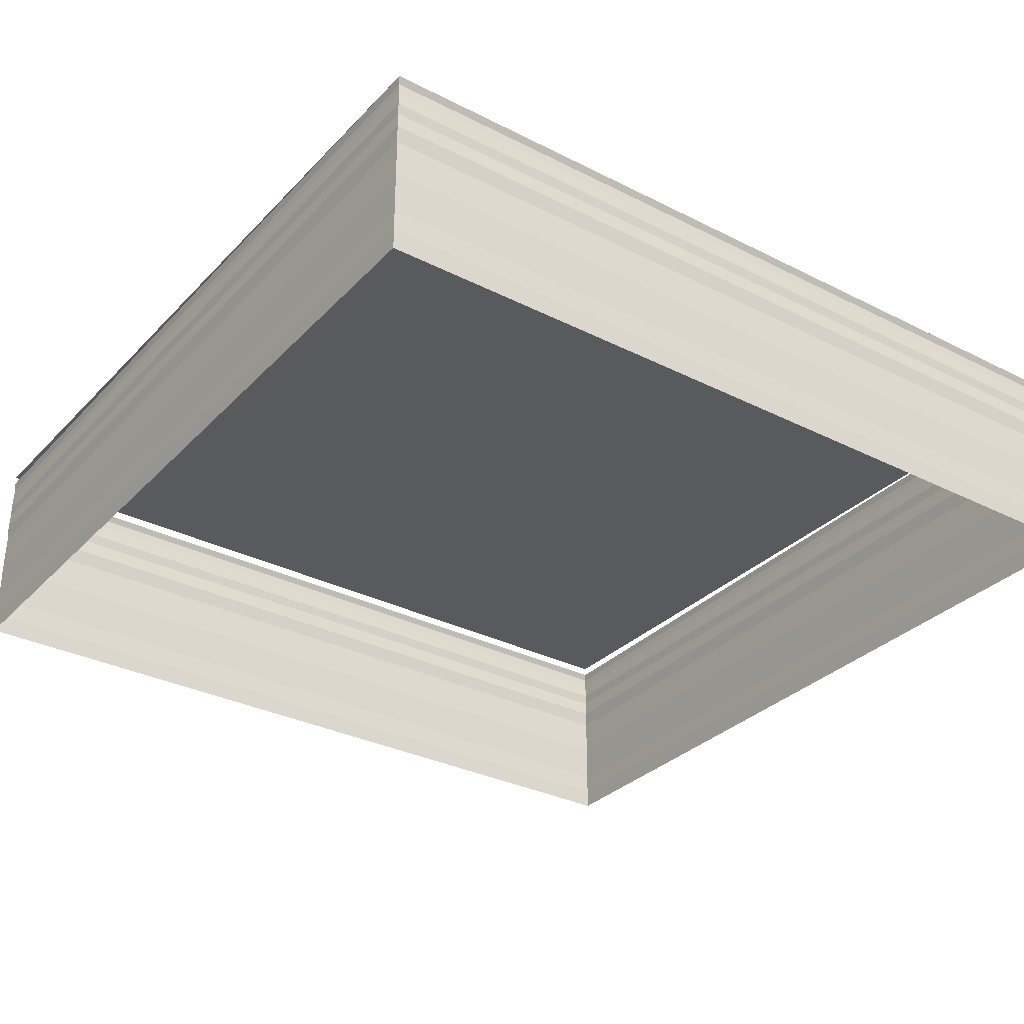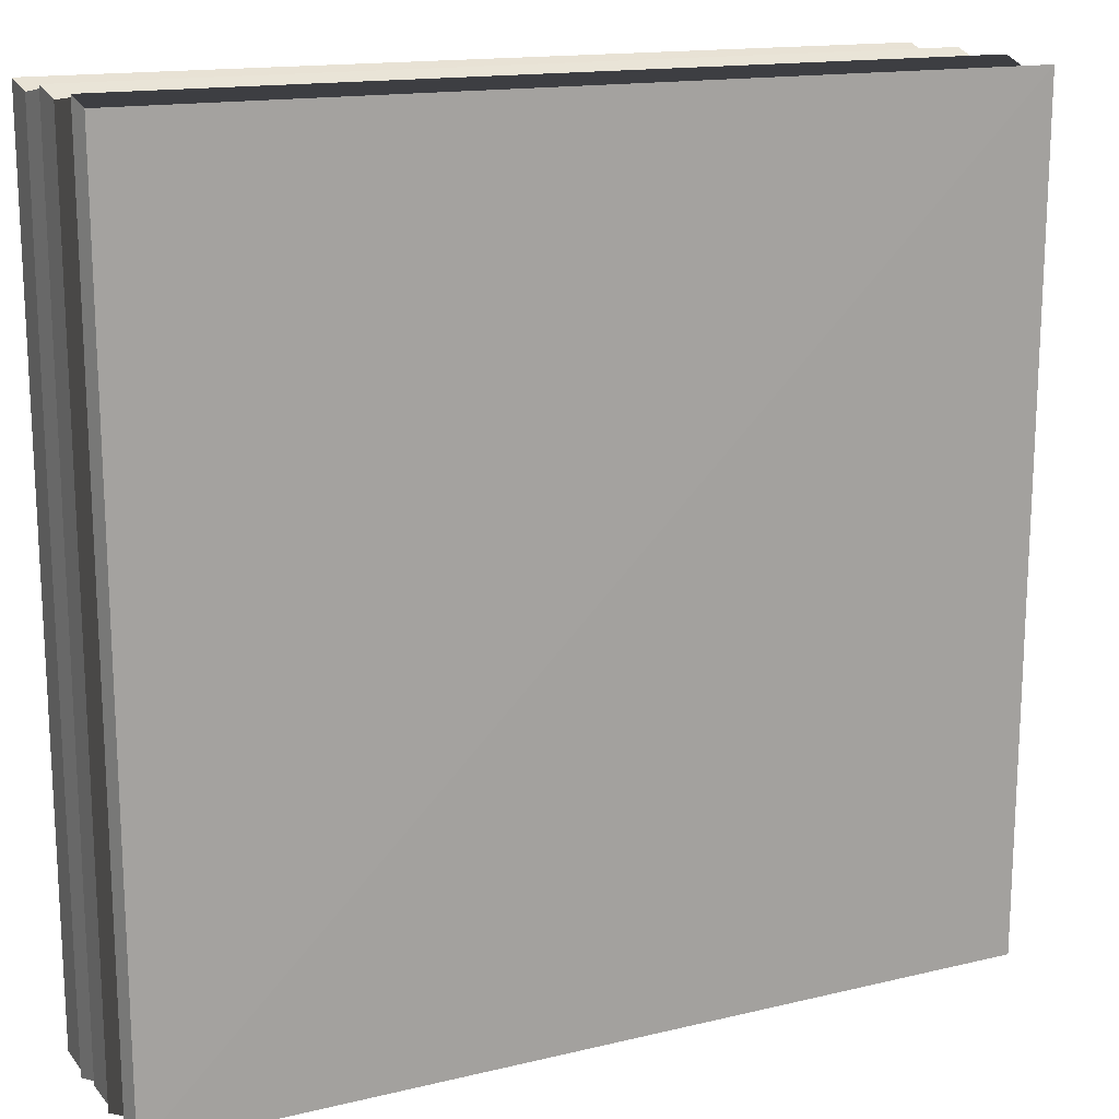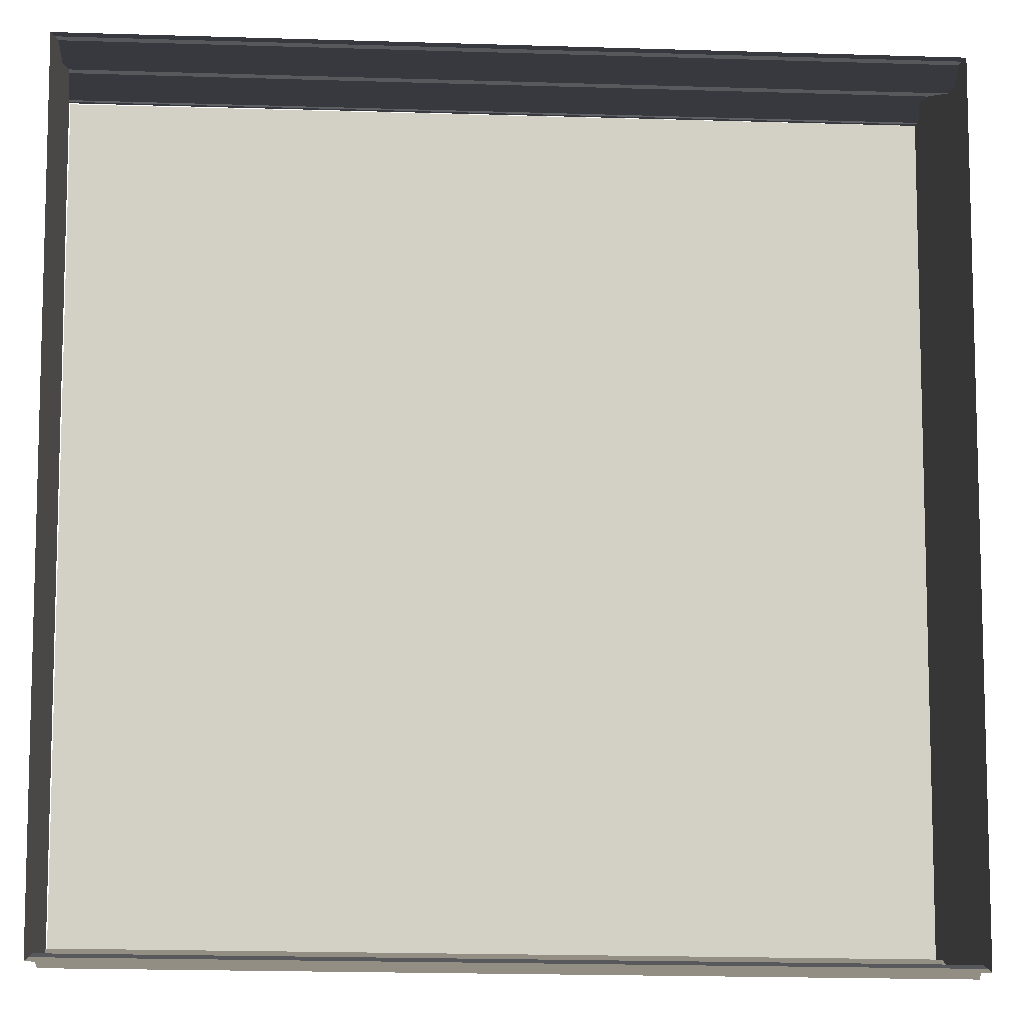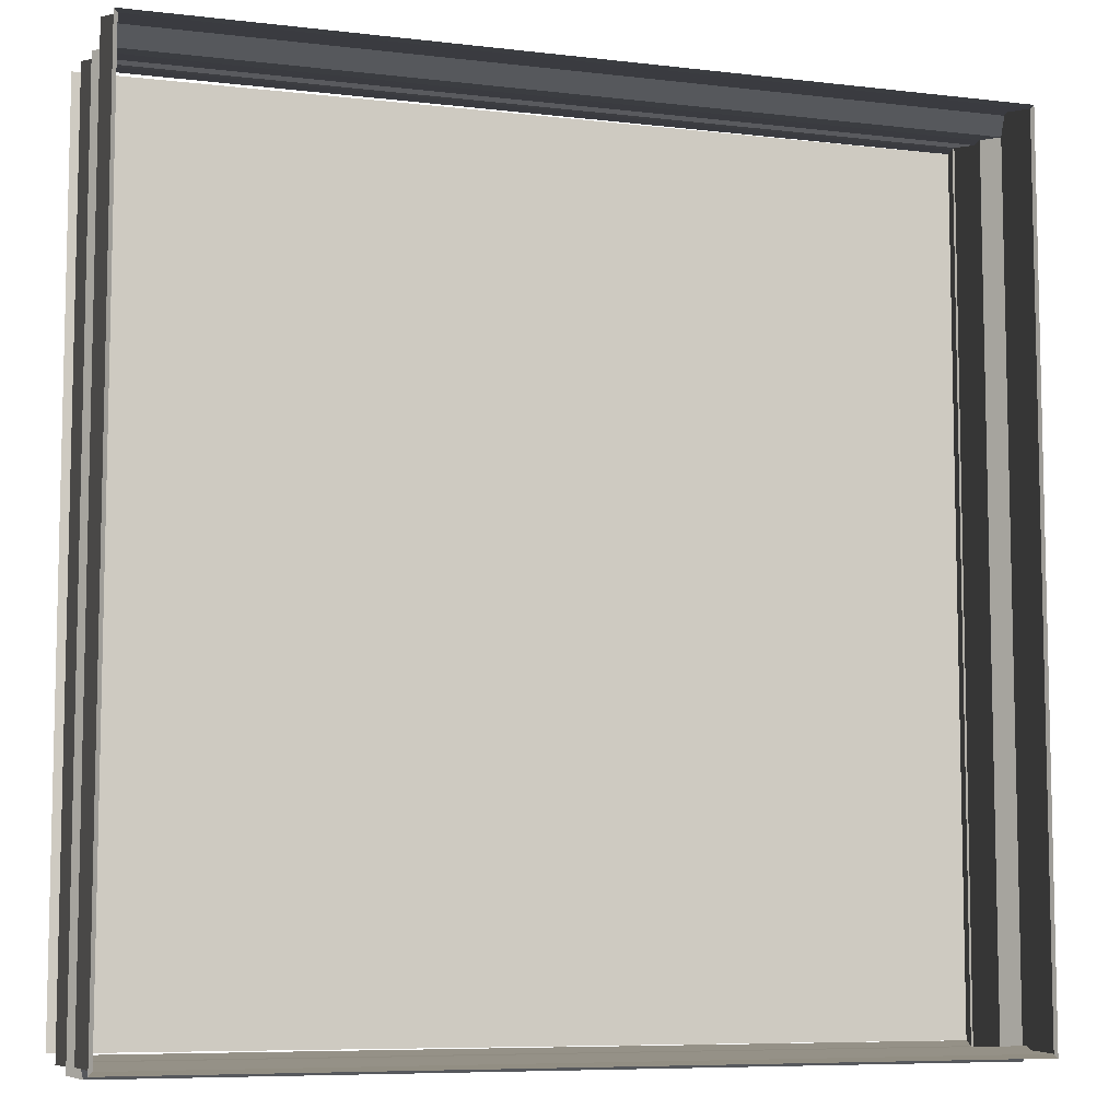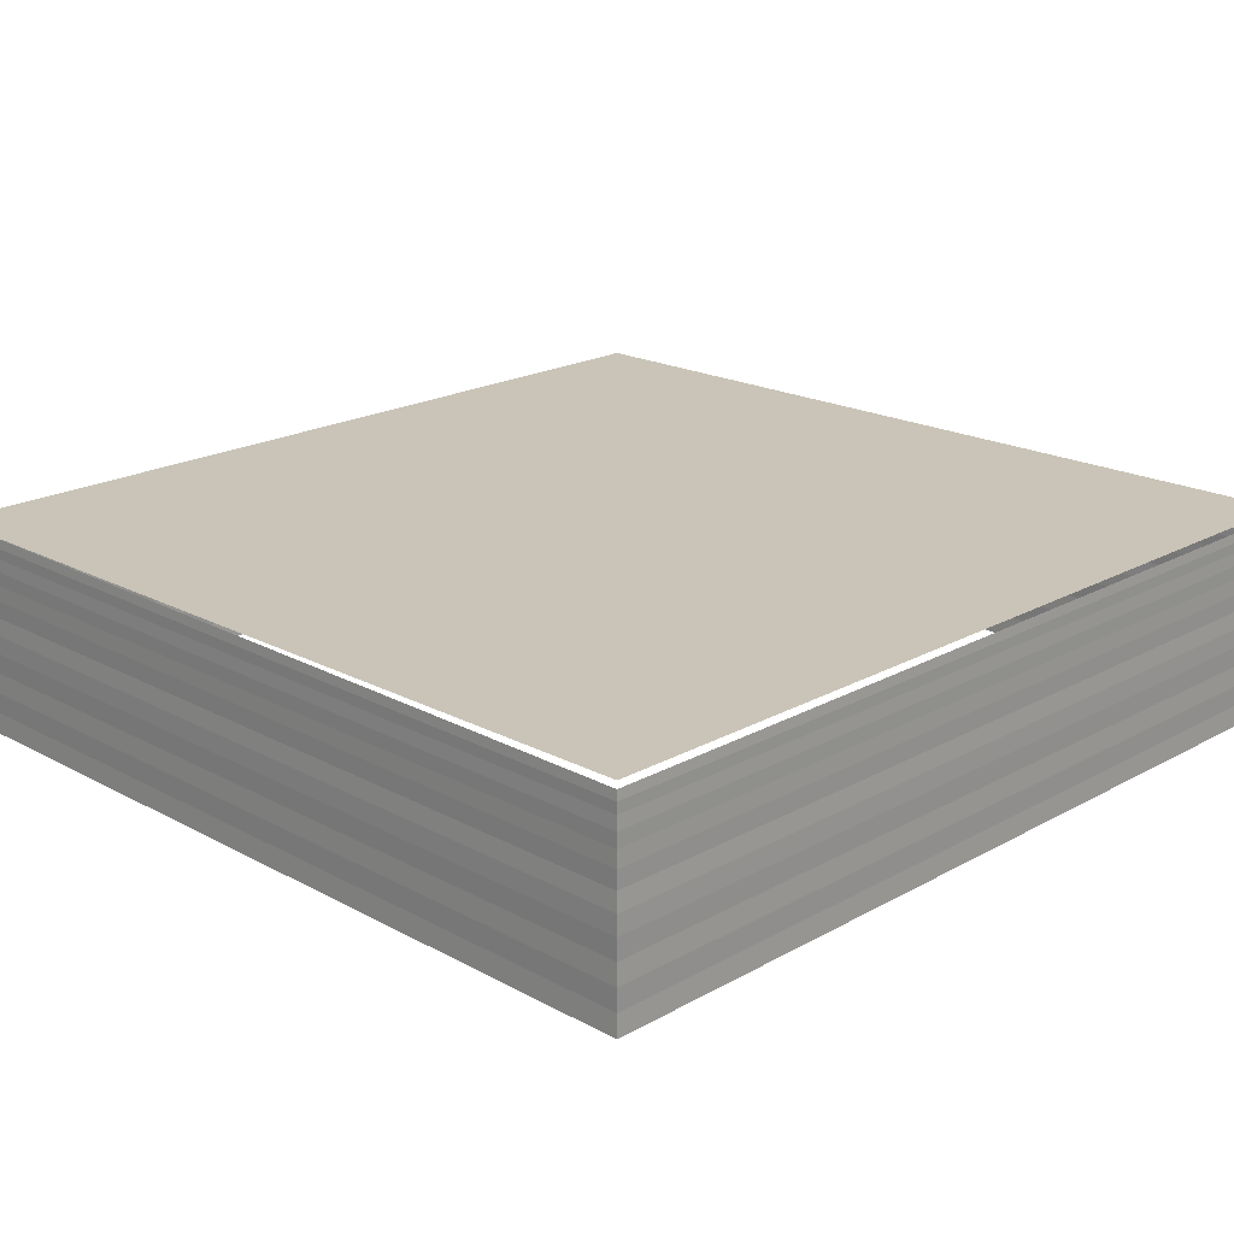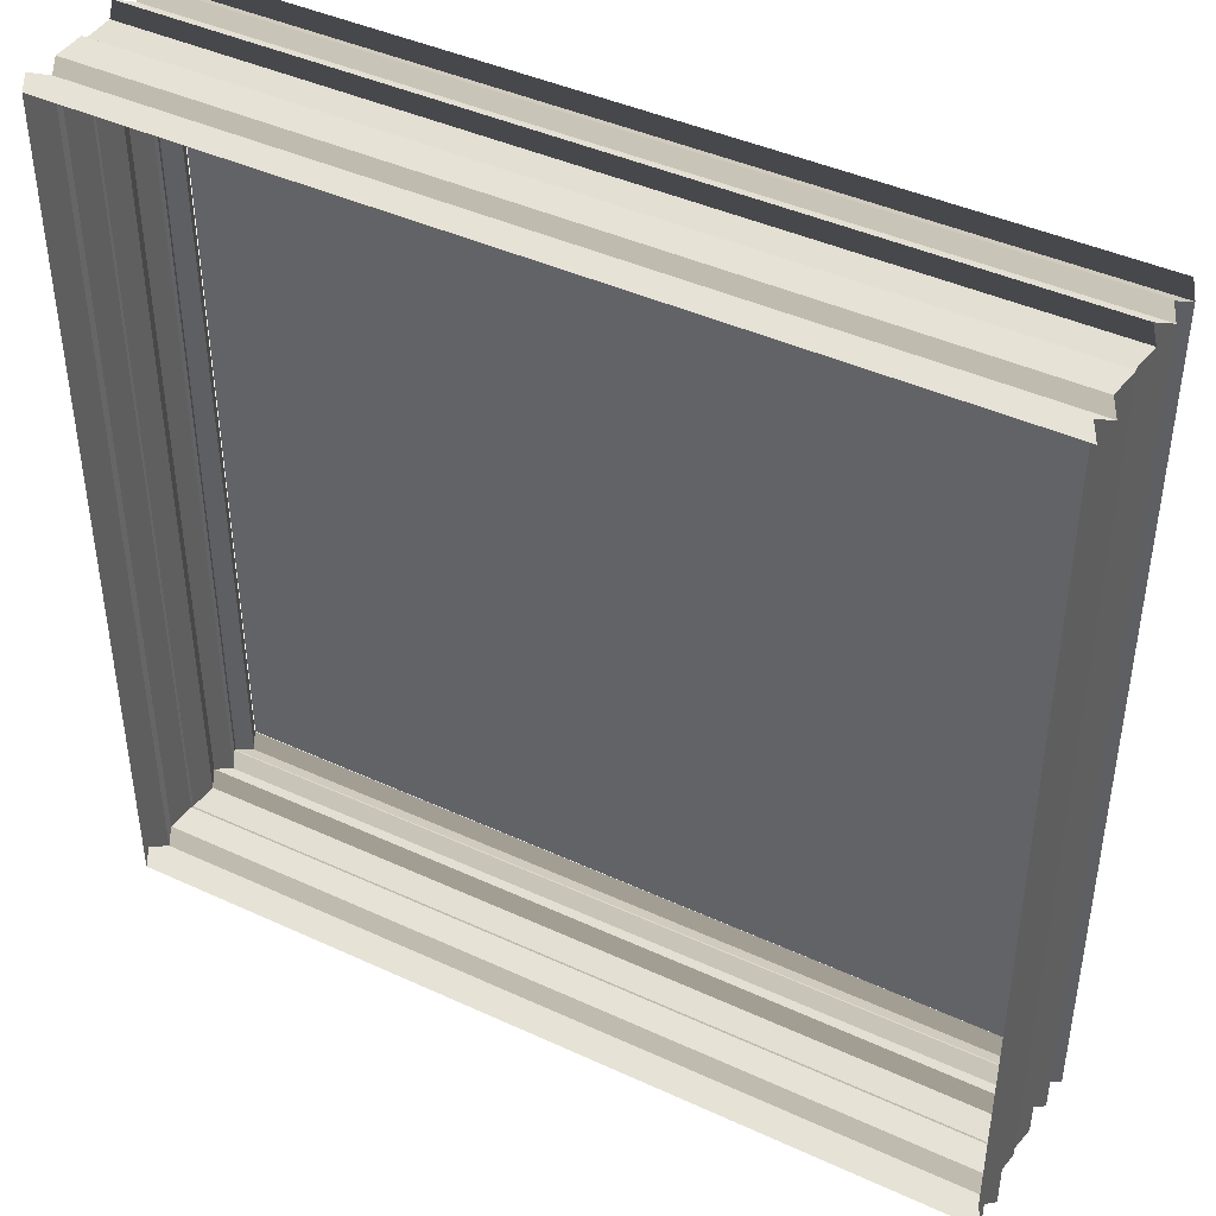
<metadata>
{"format":"obj","ext":"obj","renderer":"f3d","projection":"perspective","resolution":1024,"background":"white","views":[{"elev":-31.1,"azim":-125.3,"up":"+Z"},{"elev":16.5,"azim":-28.8,"up":"+Y"},{"elev":-8.6,"azim":177.4,"up":"+Y"},{"elev":-8.0,"azim":161.5,"up":"+Y"},{"elev":20.3,"azim":44.3,"up":"+Z"},{"elev":42.9,"azim":-151.7,"up":"+Y"}]}
</metadata>
<code>
o 11195
v 2174 1868 7.404
v 2174 1868 7.404
v 2174 1868 7.404
v 2174 1868 7.404
v 2174 1868 7.404
v 2174 1868 7.404
v 2174 1868 7.404
v 2174 1868 7.404
v 2174 1868 7.404
v 2174 1868 7.404
v 2174 1868 7.404
v 2174 1868 7.404
v 2174 1868 7.404
v 2174 1868 7.404
v 2174 1868 7.405
v 2174 1868 7.404
v 2174 1868 7.405
v 2174 1868 7.405
v 2174 1868 7.405
v 2174 1868 7.405
v 2174 1868 7.405
v 2174 1868 7.405
v 2174 1868 7.405
v 2174 1868 7.405
v 2174 1868 7.405
v 2174 1868 7.405
v 2174 1868 7.405
v 2174 1868 7.405
v 2174 1868 7.405
v 2174 1868 7.406
v 2174 1868 7.405
v 2174 1868 7.406
v 2174 1868 7.406
v 2174 1868 7.406
v 2174 1868 7.406
v 2174 1868 7.406
v 2174 1868 7.406
v 2174 1868 7.406
v 2174 1868 7.406
v 2174 1868 7.404
v 2174 1868 7.404
v 2174 1868 7.404
v 2174 1868 7.404
v 2174 1868 7.404
v 2174 1868 7.404
v 2174 1868 7.404
v 2174 1868 7.404
v 2174 1868 7.404
v 2174 1868 7.404
v 2174 1868 7.404
v 2174 1868 7.404
v 2174 1868 7.404
v 2174 1868 7.404
v 2174 1868 7.404
v 2174 1868 7.405
v 2174 1868 7.405
v 2174 1868 7.405
v 2174 1868 7.404
v 2174 1868 7.405
v 2174 1868 7.405
v 2174 1868 7.405
v 2174 1868 7.405
v 2174 1868 7.405
v 2174 1868 7.405
v 2174 1868 7.405
v 2174 1868 7.405
v 2174 1868 7.405
v 2174 1868 7.405
v 2174 1868 7.405
v 2174 1868 7.405
v 2174 1868 7.406
v 2174 1868 7.405
v 2174 1868 7.406
v 2174 1868 7.406
v 2174 1868 7.406
v 2174 1868 7.406
v 2174 1868 7.406
v 2174 1868 7.406
v 2174 1868 7.406
v 2174 1868 7.406
v 2174 1868 7.406
v 2174 1868 7.406
v 2174 1868 7.404
v 2174 1868 7.404
v 2174 1868 7.404
v 2174 1868 7.404
v 2174 1868 7.404
v 2174 1868 7.404
v 2174 1868 7.404
v 2174 1868 7.404
v 2174 1868 7.404
v 2174 1868 7.404
v 2174 1868 7.404
v 2174 1868 7.404
v 2174 1868 7.404
v 2174 1868 7.404
v 2174 1868 7.405
v 2174 1868 7.404
v 2174 1868 7.405
v 2174 1868 7.405
v 2174 1868 7.405
v 2174 1868 7.405
v 2174 1868 7.405
v 2174 1868 7.405
v 2174 1868 7.405
v 2174 1868 7.405
v 2174 1868 7.405
v 2174 1868 7.405
v 2174 1868 7.405
v 2174 1868 7.405
v 2174 1868 7.405
v 2174 1868 7.406
v 2174 1868 7.405
v 2174 1868 7.406
v 2174 1868 7.406
v 2174 1868 7.406
v 2174 1868 7.406
v 2174 1868 7.406
v 2174 1868 7.406
v 2174 1868 7.406
v 2174 1868 7.406
v 2174 1868 7.406
v 2174 1868 7.406
v 2174 1868 7.406
v 2174 1868 7.406
v 2174 1868 7.405
v 2174 1868 7.405
v 2174 1868 7.405
v 2174 1868 7.405
v 2174 1868 7.406
v 2174 1868 7.406
v 2174 1868 7.406
v 2174 1868 7.406
v 2174 1868 7.406
v 2174 1868 7.406
v 2174 1868 7.406
v 2174 1868 7.406
v 2174 1868 7.405
v 2174 1868 7.405
v 2174 1868 7.405
v 2174 1868 7.405
v 2174 1868 7.405
v 2174 1868 7.405
v 2174 1868 7.405
v 2174 1868 7.405
v 2174 1868 7.405
v 2174 1868 7.405
v 2174 1868 7.405
v 2174 1868 7.404
v 2174 1868 7.404
v 2174 1868 7.404
v 2174 1868 7.404
v 2174 1868 7.404
v 2174 1868 7.404
v 2174 1868 7.404
v 2174 1868 7.404
v 2174 1868 7.404
v 2174 1868 7.404
v 2174 1868 7.404
v 2174 1868 7.404
v 2174 1868 7.404
v 2174 1868 7.404
v 2174 1868 7.404
f 1 2 3
f 3 4 5
f 4 6 7
f 5 8 9
f 8 7 10
f 9 11 12
f 11 10 13
f 12 14 15
f 14 13 16
f 15 17 18
f 17 16 19
f 18 20 21
f 20 19 22
f 21 23 24
f 23 22 25
f 24 26 27
f 26 25 28
f 27 29 30
f 29 28 31
f 30 32 33
f 32 31 34
f 33 35 36
f 35 34 37
f 38 37 39
f 40 41 42
f 43 42 44
f 45 40 46
f 46 43 47
f 48 49 45
f 47 50 51
f 50 44 52
f 53 52 54
f 55 54 56
f 57 58 55
f 59 55 60
f 61 56 62
f 60 61 63
f 64 62 65
f 63 64 66
f 67 65 68
f 66 67 69
f 69 70 71
f 70 68 72
f 73 72 74
f 75 74 76
f 77 76 78
f 79 75 80
f 81 82 75
f 83 84 85
f 85 86 87
f 86 88 89
f 87 90 91
f 90 89 92
f 91 93 94
f 93 92 95
f 94 96 97
f 96 95 98
f 97 99 100
f 99 98 101
f 100 102 103
f 102 101 104
f 103 105 106
f 105 104 107
f 106 108 109
f 108 107 110
f 109 111 112
f 111 110 113
f 112 114 115
f 114 113 116
f 115 117 118
f 117 116 119
f 120 119 121
f 122 123 120
f 124 125 122
f 126 127 124
f 127 128 129
f 125 129 130
f 125 130 131
f 132 131 133
f 134 132 135
f 136 137 134
f 138 139 128
f 140 138 126
f 141 142 139
f 143 141 140
f 144 145 142
f 146 144 143
f 147 148 146
f 149 150 147
f 150 151 145
f 150 152 151
f 153 154 149
f 154 155 152
f 156 157 153
f 157 158 155
f 159 160 158
f 161 159 156
f 162 163 161

</code>
